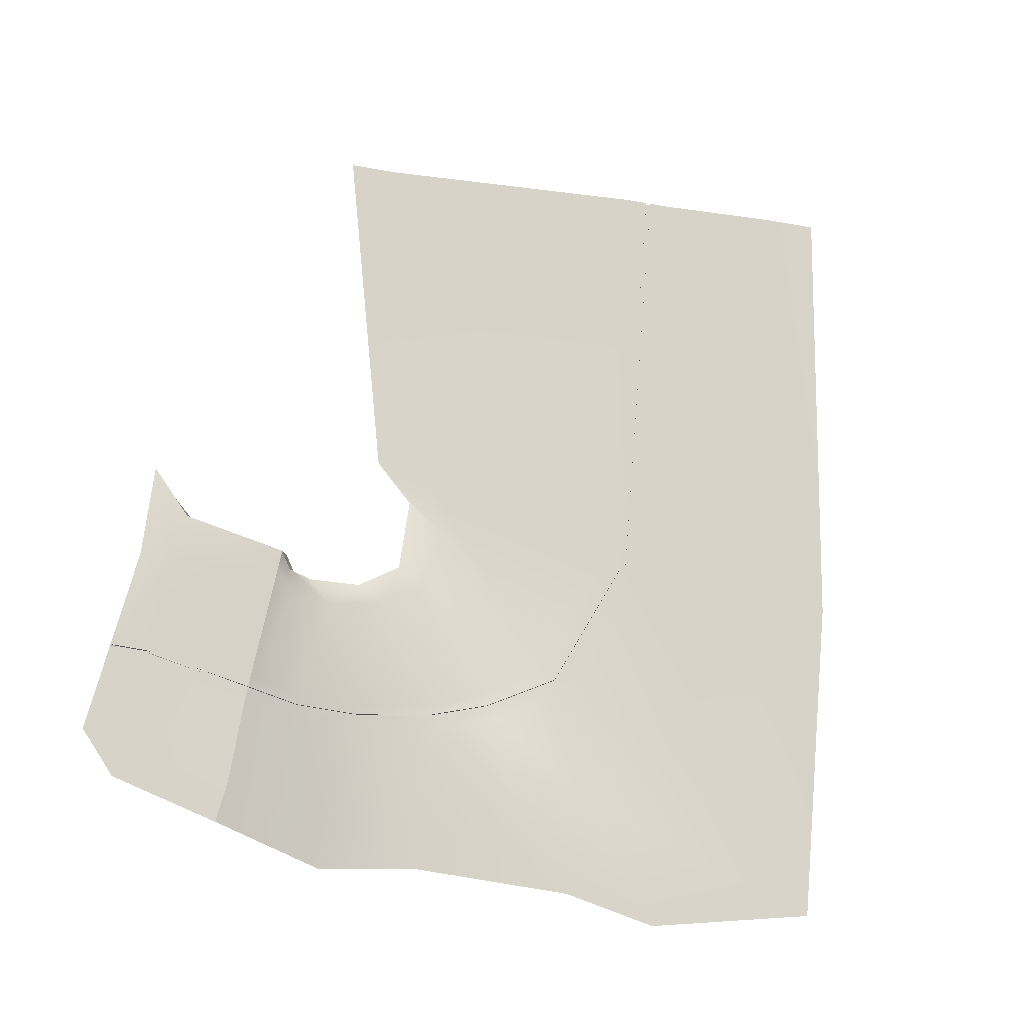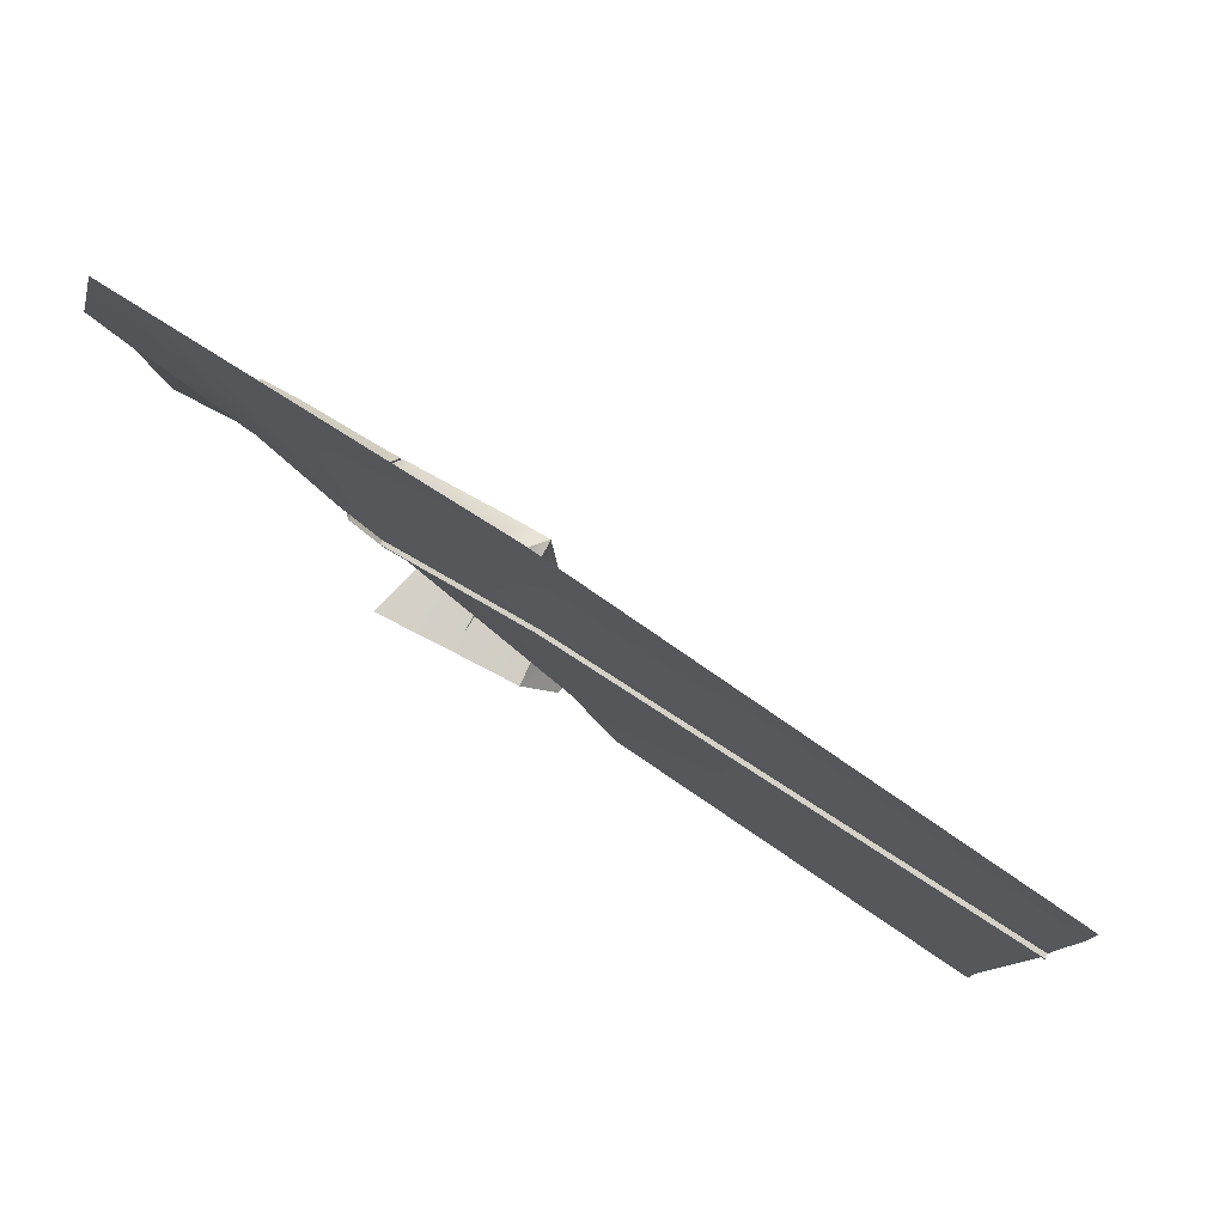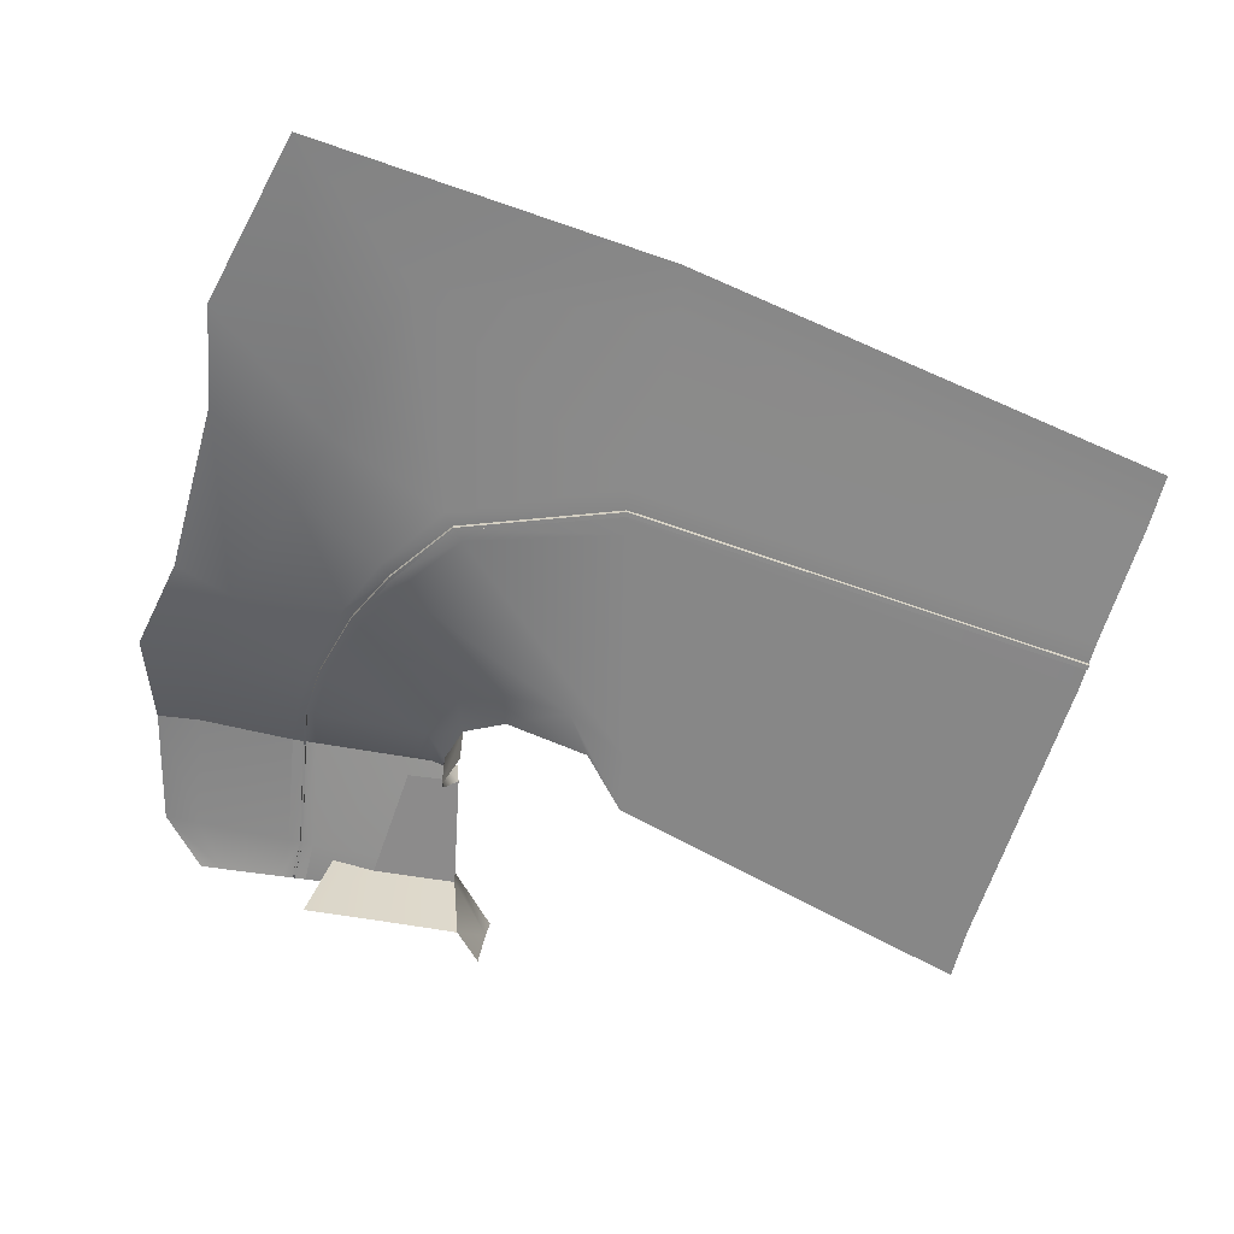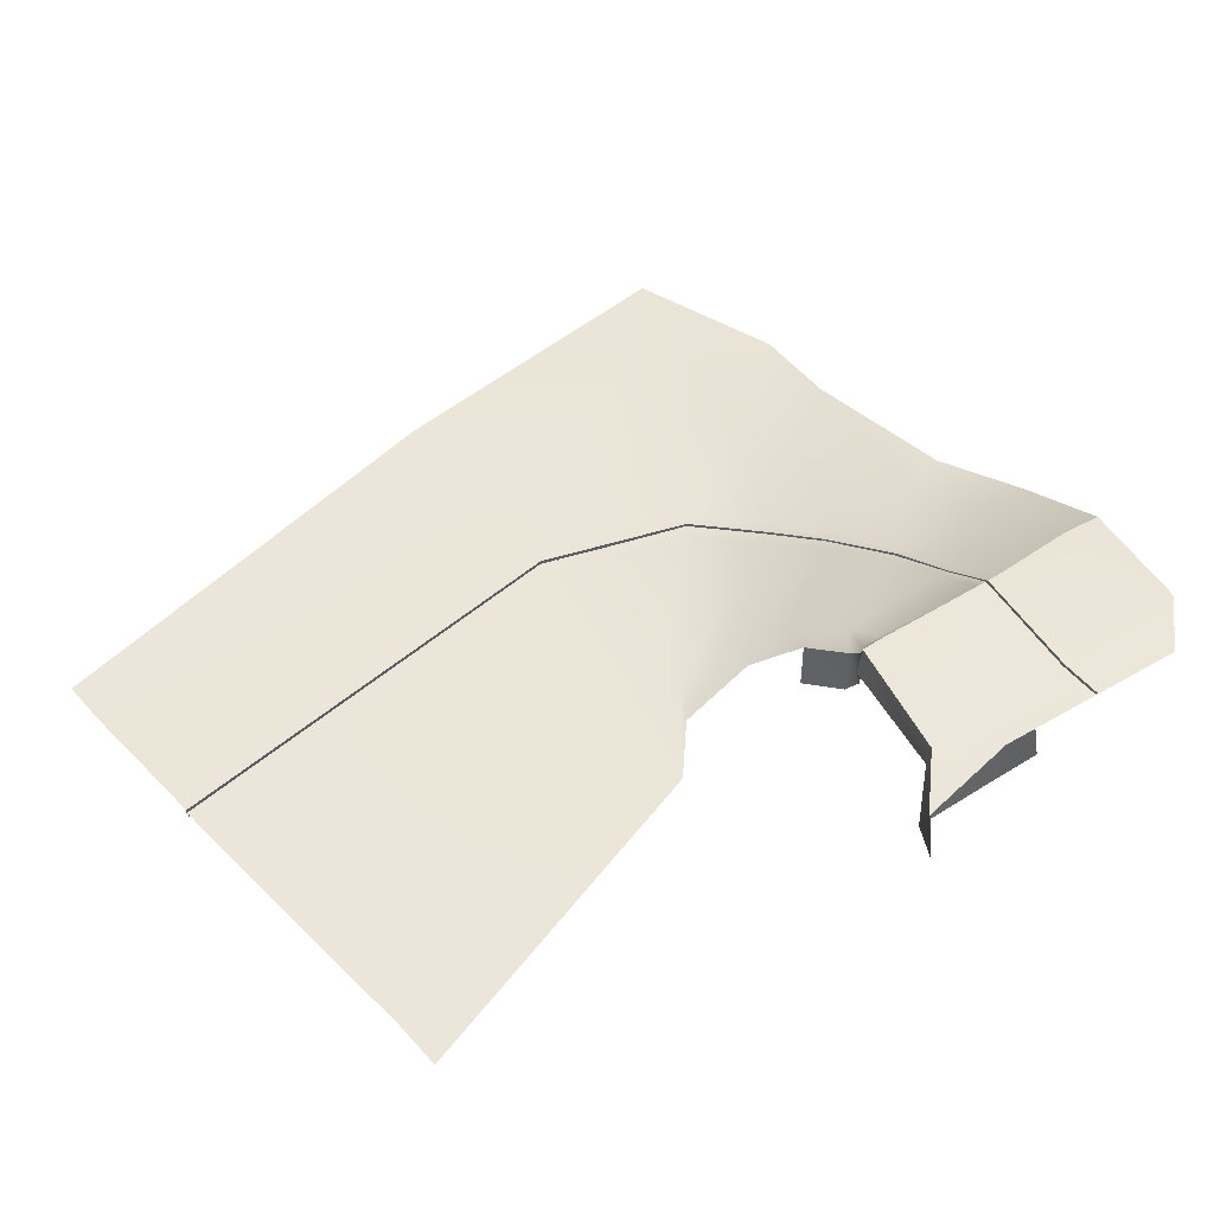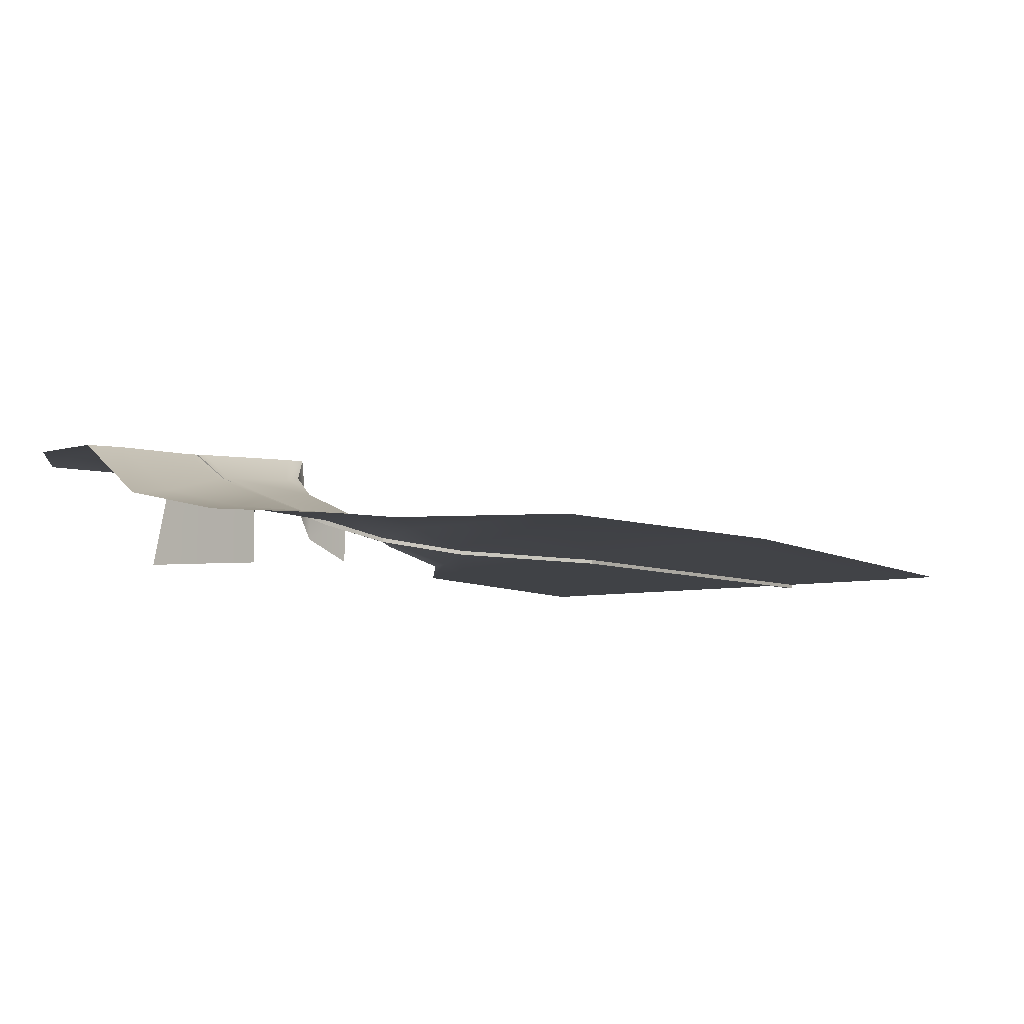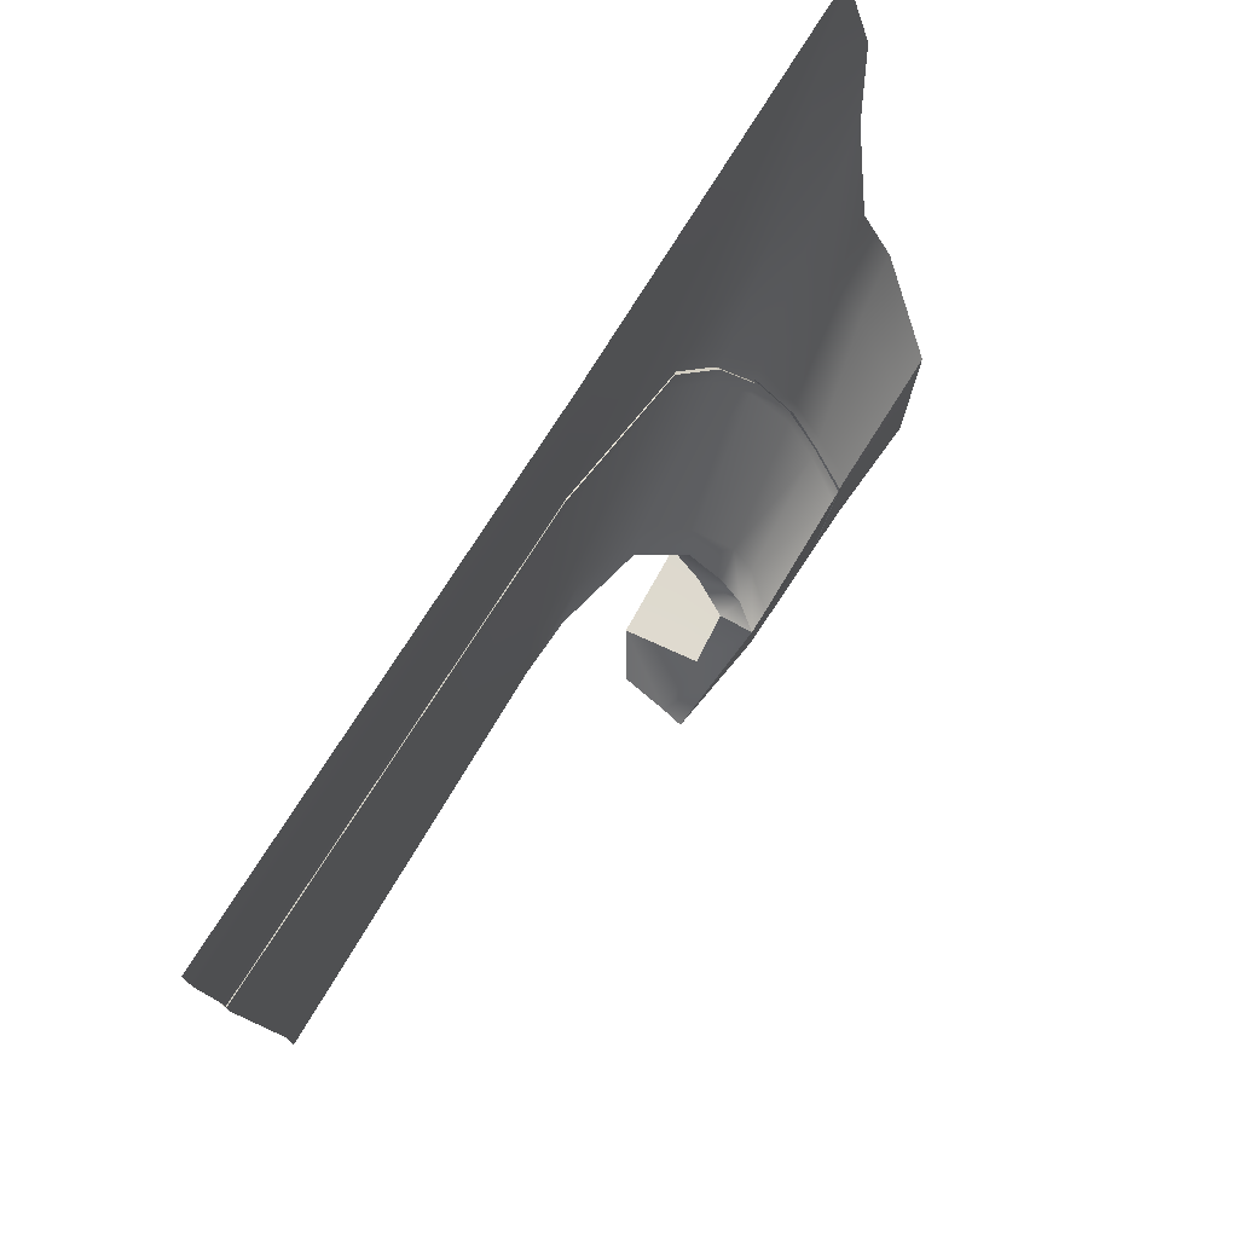
<metadata>
{"format":"obj","ext":"obj","renderer":"f3d","projection":"perspective","resolution":1024,"background":"white","views":[{"elev":76.0,"azim":-79.1,"up":"+Y"},{"elev":78.4,"azim":32.0,"up":"+Z"},{"elev":-62.6,"azim":-13.8,"up":"+Y"},{"elev":46.8,"azim":141.3,"up":"+Y"},{"elev":-6.2,"azim":-47.9,"up":"+Y"},{"elev":74.9,"azim":123.6,"up":"+Z"}]}
</metadata>
<code>
g default
v 21.9 -18.68 -46.26
v 117.6 -20.2 -63.7
v 37.94 -20.2 -156.7
v 112.4 -20.2 -178.8
v -48.54 -19.64 -38.78
v 29.07 -18.42 -147.2
v -57.53 -18.53 -73.21
v 12.57 -14.8 -146.2
v 5.314 -18.38 -153.8
v -54.27 -15.98 -93.52
v 5.314 -7.947 -153.8
v 3.417 -12.55 -164
v -55.52 -12.61 -128.7
v 3.417 -2.12 -164
v 23.55 -18.72 -138.8
v 8.881 -15.38 -139.7
v 2.824 -8.606 -147.3
v -1.339 -2.706 -158.9
v 112.5 -20.2 -168.2
v 35.91 -20.2 -144.7
v -59.87 -8.042 -149.2
v -1.686 1.29 -166.6
v 4.393 -6.2 -168.4
v 3.808 2.366 -168.6
v -2.91 -0.6362 -170.7
v -54.83 4.679 -172.2
v 2.198 6.865 -170.7
v 7.453 0.6161 -170.4
v 6.868 6.997 -170.6
v -5.147 -0.2682 -195.3
v -49.49 5.888 -196.5
v 0.3128 4.22 -194.6
v 11.67 -0.9728 -193.6
v 11.34 3.81 -194
v -40.31 4.088 -205.7
v 0.824 4.525 -202.3
v 20.66 -2.354 -204.2
v 21.39 2.01 -204.1
v -3.67 -17.02 -195.7
v 13.52 -15.66 -195.6
v 19.5 -11.62 -204.4
v 116.3 -20.2 -105
v 23.94 -20.2 -94.74
v -6.022 -19.48 -105.4
v -15.41 -16.49 -119.7
v -20.62 -12.18 -132
v -24.45 -6.208 -147.8
v -25.47 -0.9343 -161
v -24.44 5.552 -171.6
v -20.71 4.924 -195.4
v -20.75 4.296 -204.1
v 116.3 -20.2 -104
v 23.73 -20.2 -93.8
v -6.475 -19.49 -104.9
v -15.84 -16.52 -119.2
v -21.04 -12.23 -131.6
v -24.75 -5.952 -147.7
v -25.82 -0.9904 -160.9
v -24.94 5.523 -171.6
v -21.23 4.941 -195.4
v -21.29 4.29 -204.1
v 116.2 -20.2 -109.3
v 24.8 -20.2 -98.68
v -4.133 -19.55 -107.5
v -13.62 -16.51 -121.6
v -19.13 -11.98 -133.5
v -23.19 -5.959 -148.5
v -24.04 -0.7007 -161.4
v -22.37 5.673 -171.5
v -18.52 4.85 -195.3
v -18.5 4.32 -203.9
v -17.76 -18.17 -195.9
v -13.84 0.8823 -195.5
v 116.3 -20.2 -99.37
v 22.79 -20.2 -89.52
v -8.528 -19.57 -102.6
v -17.78 -16.65 -117.1
v -22.61 -12.45 -130
v -26.12 -6.223 -146.9
v -27.38 -1.244 -160.4
v -27.2 5.392 -171.6
v -23.61 5.021 -195.5
v -23.73 4.264 -204.3
v 116.3 -21.07 -104
v 23.77 -21 -93.79
v 116.3 -21.07 -105
v 23.95 -21.05 -94.75
v -6.429 -20.32 -104.8
v -5.998 -20.3 -105.3
v -15.84 -17.38 -119.2
v -15.4 -17.36 -119.7
v -21.04 -13.19 -131.6
v -20.61 -13.15 -132
v -24.75 -6.949 -147.6
v -24.43 -6.898 -147.8
v -25.82 -1.926 -160.9
v -25.46 -1.879 -161
v -24.94 4.33 -171.6
v -24.45 4.354 -171.6
v -21.18 4.094 -194.3
v -20.73 4.079 -194.3
v -21.26 3.508 -202.9
v -20.8 3.512 -202.9
v 117.5 -20.2 -74.22
v 24.17 -18.68 -56.62
v -23.24 -19.31 -61.03
v -31.79 -17.3 -93.83
v -36.32 -14.11 -108.7
v -44.35 -10.94 -133.3
v -47.84 -6.291 -152.2
v -46.23 5.004 -171.4
v -42.79 5.663 -196.3
v -36.01 4.134 -205.3
g pCube38
f 1 2 104 105
f 1 105 106 5
f 5 106 107 7
f 7 107 108 10
f 10 108 109 13
f 11 9 12 14
f 15 6 8 16
f 17 16 8 11
f 18 17 11 14
f 20 19 4 3
f 15 20 3 6
f 13 109 110 21
f 18 14 24 22
f 14 12 23 24
f 21 110 111 26
f 22 24 29 27
f 24 23 28 29
f 26 111 112 31
f 28 25 30 33
f 27 29 34 32
f 29 28 33 34
f 31 112 113 35
f 32 34 38 36
f 34 33 37 38
f 33 30 39 40
f 37 33 40 41
f 43 42 62 63
f 44 43 63 64
f 45 44 64 65
f 46 45 65 66
f 47 46 66 67
f 48 47 67 68
f 49 48 68 69
f 50 49 69 70
f 51 50 70 71
f 85 84 86 87
f 88 85 87 89
f 90 88 89 91
f 92 90 91 93
f 94 92 93 95
f 96 94 95 97
f 98 96 97 99
f 100 98 99 101
f 102 100 101 103
f 63 62 19 20
f 64 63 20 15
f 65 64 15 16
f 66 65 16 17
f 67 66 17 18
f 68 67 18 22
f 69 68 22 27
f 70 69 27 32
f 71 70 32 36
f 30 73 72 39
f 75 74 52 53
f 76 75 53 54
f 77 76 54 55
f 78 77 55 56
f 79 78 56 57
f 80 79 57 58
f 81 80 58 59
f 82 81 59 60
f 83 82 60 61
f 53 52 84 85
f 42 43 87 86
f 54 53 85 88
f 43 44 89 87
f 55 54 88 90
f 44 45 91 89
f 56 55 90 92
f 45 46 93 91
f 57 56 92 94
f 46 47 95 93
f 58 57 94 96
f 47 48 97 95
f 59 58 96 98
f 48 49 99 97
f 60 59 98 100
f 49 50 101 99
f 61 60 100 102
f 50 51 103 101
f 51 61 102 103
f 105 104 74 75
f 106 105 75 76
f 107 106 76 77
f 108 107 77 78
f 109 108 78 79
f 110 109 79 80
f 111 110 80 81
f 112 111 81 82
f 113 112 82 83

</code>
